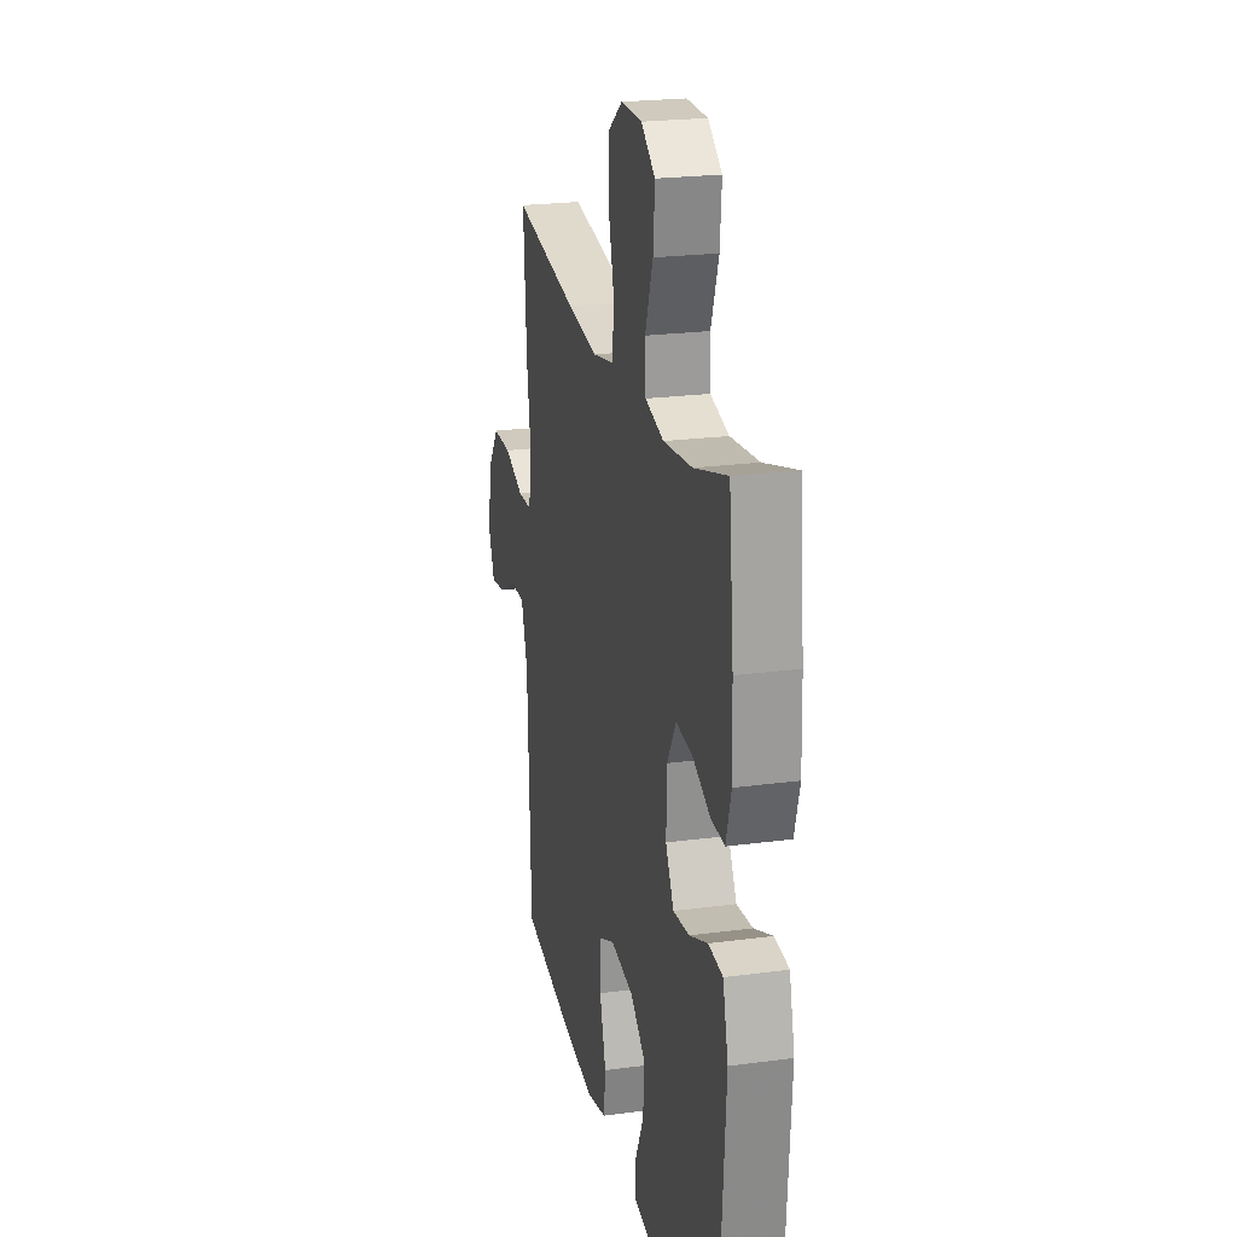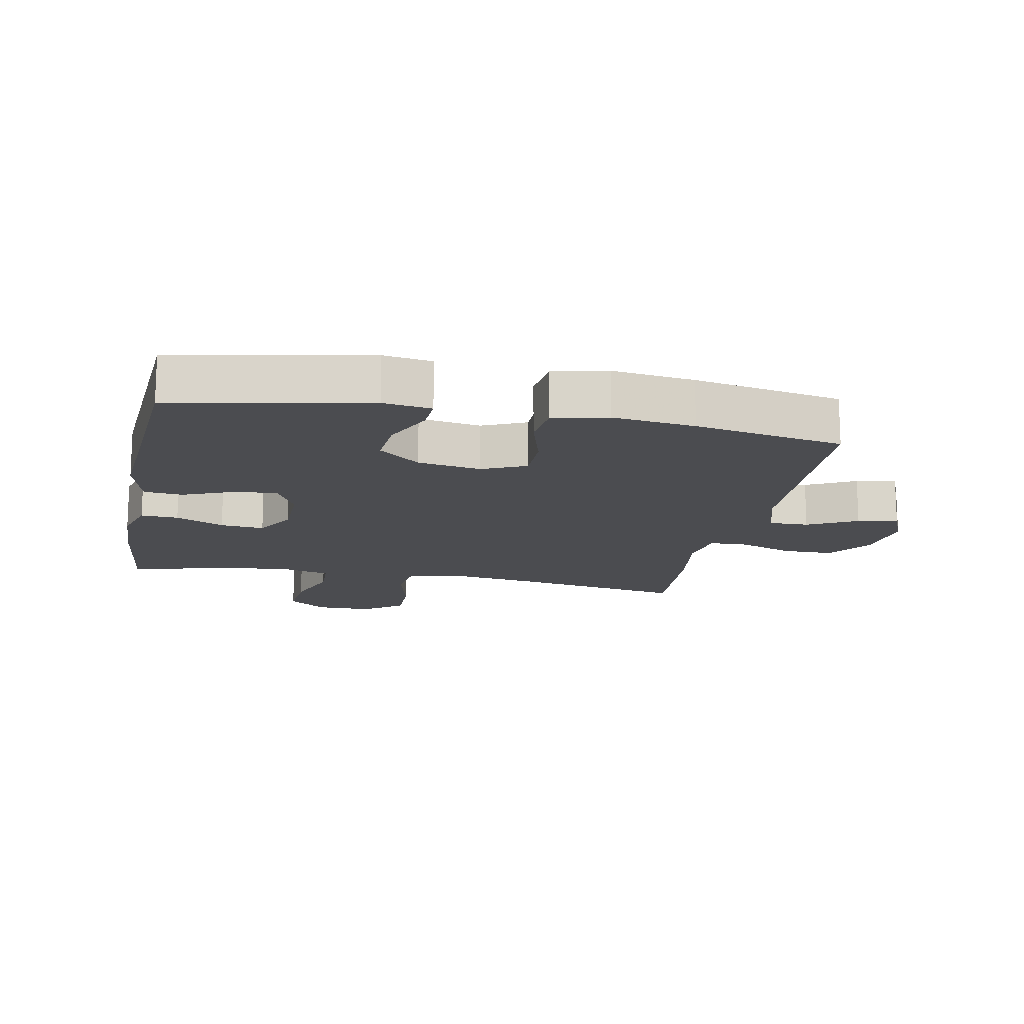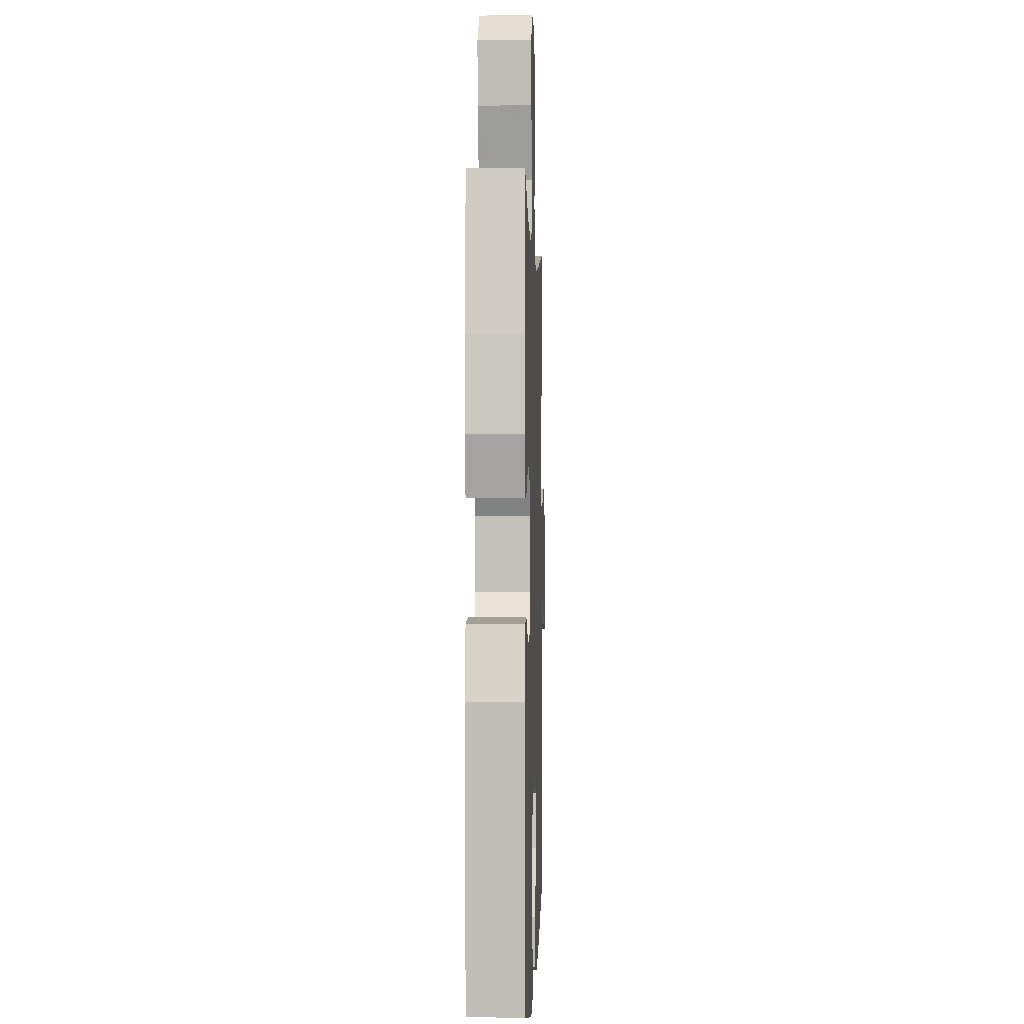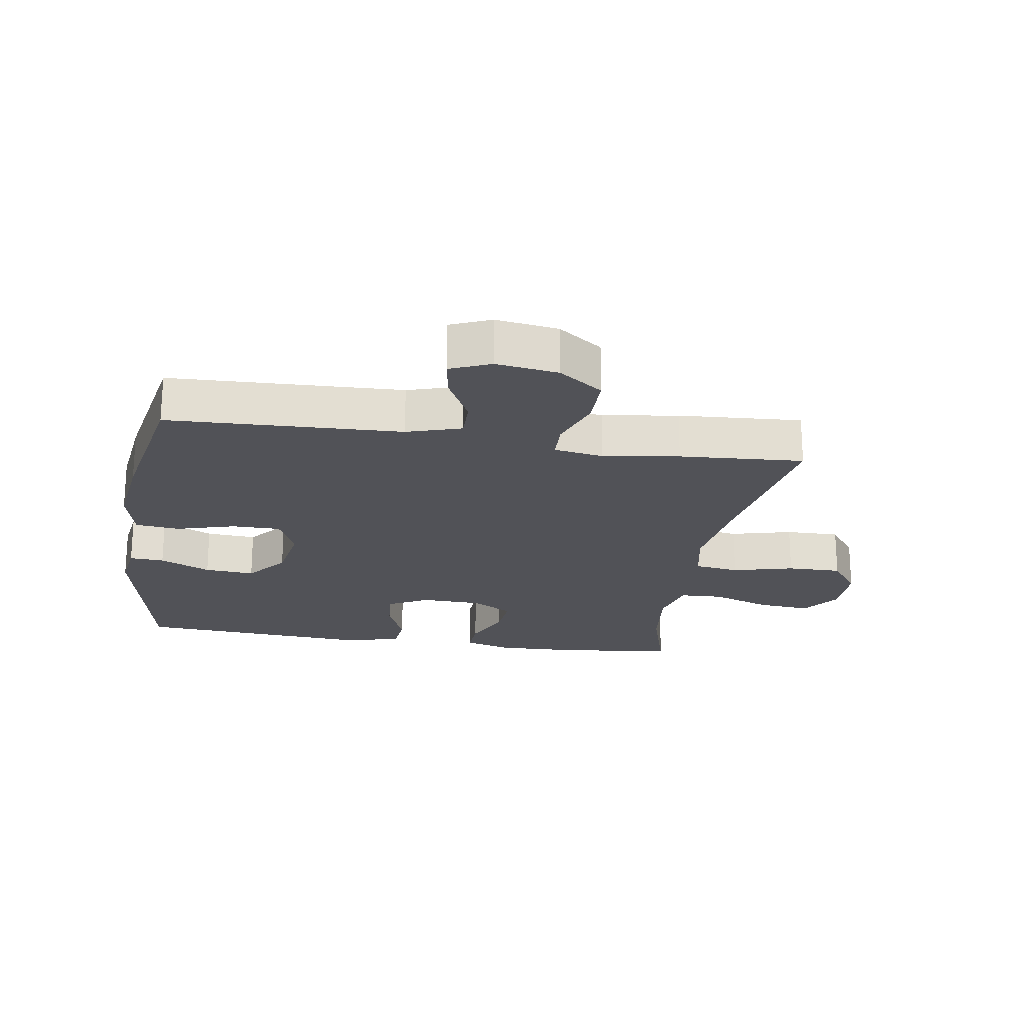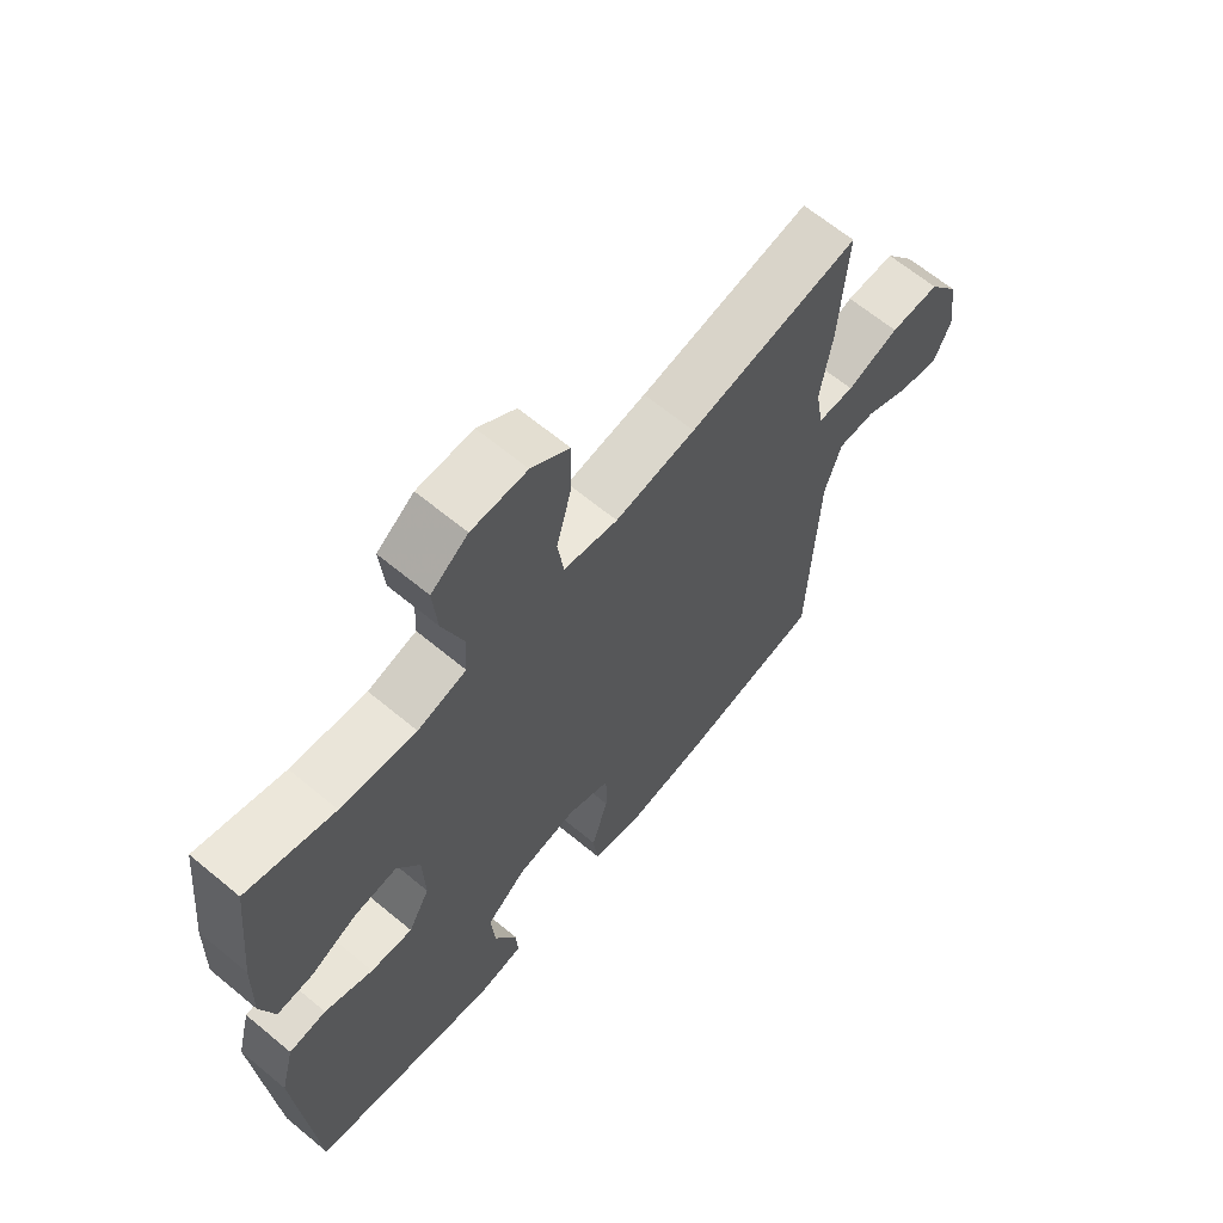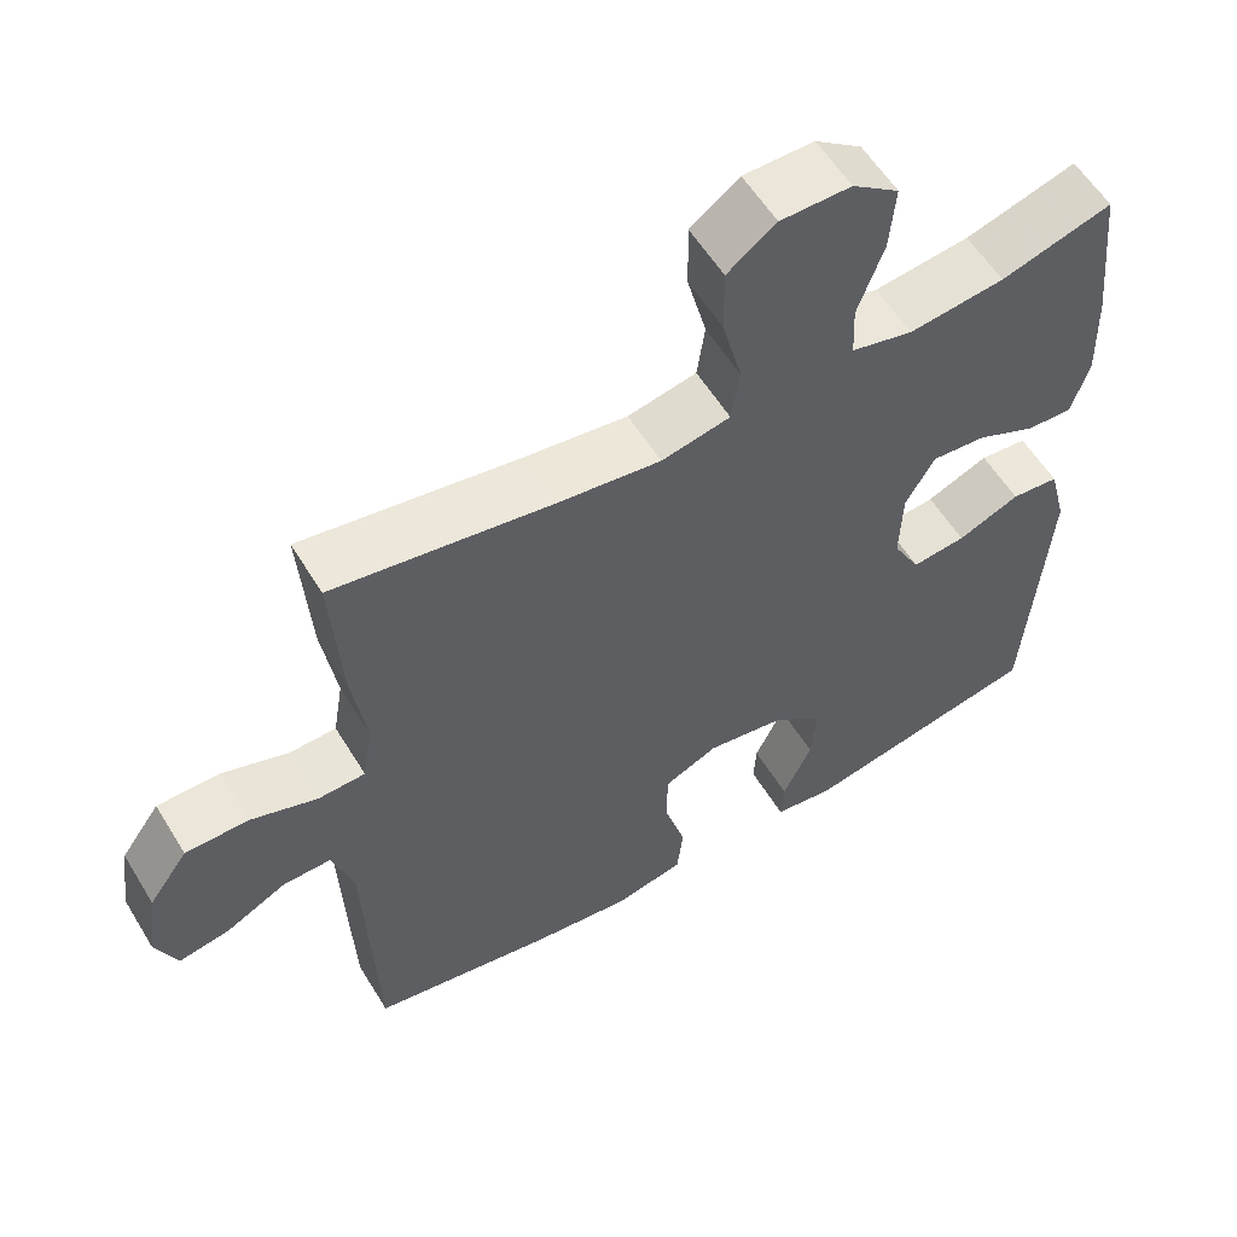
<metadata>
{"format":"obj","ext":"obj","renderer":"f3d","projection":"perspective","resolution":1024,"background":"white","views":[{"elev":22.8,"azim":77.1,"up":"+Z"},{"elev":-15.2,"azim":168.8,"up":"+Y"},{"elev":-0.1,"azim":91.8,"up":"+Z"},{"elev":-21.5,"azim":-99.1,"up":"+Y"},{"elev":65.2,"azim":129.8,"up":"+Z"},{"elev":57.6,"azim":-31.2,"up":"+Z"}]}
</metadata>
<code>
v 0.5 0.07 0.5
v 0.521 0.07 0.304
v 0.525 0.07 0.186
v 0.503 0.07 0.111
v 0.444 0.07 0.114
v 0.368 0.07 0.149
v 0.299 0.07 0.155
v 0.262 0.07 0.09
v 0.259 0.07 -0.006
v 0.294 0.07 -0.071
v 0.363 0.07 -0.064
v 0.442 0.07 -0.031
v 0.503 0.07 -0.037
v 0.526 0.07 -0.127
v 0.5 0.07 -0.5
v 0.193 0.07 -0.561
v 0.117 0.07 -0.55
v 0.12 0.07 -0.495
v 0.157 0.07 -0.415
v 0.163 0.07 -0.336
v 0.098 0.07 -0.284
v -0.001 0.07 -0.268
v -0.07 0.07 -0.299
v -0.07 0.07 -0.376
v -0.043 0.07 -0.469
v -0.051 0.07 -0.539
v -0.137 0.07 -0.559
v -0.266 0.07 -0.543
v -0.5 0.07 -0.5
v -0.514 0.07 -0.132
v -0.541 0.07 -0.046
v -0.603 0.07 -0.047
v -0.681 0.07 -0.087
v -0.745 0.07 -0.098
v -0.772 0.07 -0.034
v -0.758 0.07 0.064
v -0.708 0.07 0.134
v -0.627 0.07 0.134
v -0.542 0.07 0.104
v -0.482 0.07 0.106
v -0.469 0.07 0.184
v -0.487 0.07 0.304
v -0.5 0.07 0.5
v -0.221 0.07 0.453
v -0.09 0.07 0.435
v -0.002 0.07 0.453
v 0.008 0.07 0.524
v -0.017 0.07 0.621
v -0.018 0.07 0.707
v 0.044 0.07 0.753
v 0.134 0.07 0.753
v 0.194 0.07 0.709
v 0.187 0.07 0.625
v 0.154 0.07 0.532
v 0.157 0.07 0.464
v 0.236 0.07 0.444
v 0.358 0.07 0.458
v 0.5 0 0.5
v 0.521 0 0.304
v 0.525 0 0.186
v 0.503 0 0.111
v 0.444 0 0.114
v 0.368 0 0.149
v 0.299 0 0.155
v 0.262 0 0.09
v 0.259 0 -0.006
v 0.294 0 -0.071
v 0.363 0 -0.064
v 0.442 0 -0.031
v 0.503 0 -0.037
v 0.526 0 -0.127
v 0.5 0 -0.5
v 0.193 0 -0.561
v 0.117 0 -0.55
v 0.12 0 -0.495
v 0.157 0 -0.415
v 0.163 0 -0.336
v 0.098 0 -0.284
v -0.001 0 -0.268
v -0.07 0 -0.299
v -0.07 0 -0.376
v -0.043 0 -0.469
v -0.051 0 -0.539
v -0.137 0 -0.559
v -0.266 0 -0.543
v -0.5 0 -0.5
v -0.514 0 -0.132
v -0.541 0 -0.046
v -0.603 0 -0.047
v -0.681 0 -0.087
v -0.745 0 -0.098
v -0.772 0 -0.034
v -0.758 0 0.064
v -0.708 0 0.134
v -0.627 0 0.134
v -0.542 0 0.104
v -0.482 0 0.106
v -0.469 0 0.184
v -0.487 0 0.304
v -0.5 0 0.5
v -0.221 0 0.453
v -0.09 0 0.435
v -0.002 0 0.453
v 0.008 0 0.524
v -0.017 0 0.621
v -0.018 0 0.707
v 0.044 0 0.753
v 0.134 0 0.753
v 0.194 0 0.709
v 0.187 0 0.625
v 0.154 0 0.532
v 0.157 0 0.464
v 0.236 0 0.444
v 0.358 0 0.458
f 51 52 53 54
f 51 54 55
f 50 51 55
f 47 48 49 50
f 46 47 50 55
f 45 46 55 56
f 41 42 43 44
f 40 41 44 45
f 36 37 38 39
f 36 39 40
f 35 36 40
f 32 33 34 35
f 31 32 35 40
f 30 31 40 45
f 24 25 26 27
f 23 24 27 28
f 16 17 18 19
f 16 19 20
f 15 16 20
f 14 15 20 21
f 11 12 13 14
f 10 11 14 21
f 3 4 5 6
f 3 6 7
f 57 1 2 3
f 56 57 3 7
f 23 28 29 30
f 22 23 30 45
f 9 10 21 22
f 8 9 22 45
f 7 8 45 56
f 111 110 109 108
f 112 111 108
f 112 108 107
f 107 106 105 104
f 112 107 104 103
f 113 112 103 102
f 101 100 99 98
f 102 101 98 97
f 96 95 94 93
f 97 96 93
f 97 93 92
f 92 91 90 89
f 97 92 89 88
f 102 97 88 87
f 84 83 82 81
f 85 84 81 80
f 76 75 74 73
f 77 76 73
f 77 73 72
f 78 77 72 71
f 71 70 69 68
f 78 71 68 67
f 63 62 61 60
f 64 63 60
f 60 59 58 114
f 64 60 114 113
f 87 86 85 80
f 102 87 80 79
f 79 78 67 66
f 102 79 66 65
f 113 102 65 64
f 1 58 59 2
f 2 59 60 3
f 3 60 61 4
f 4 61 62 5
f 5 62 63 6
f 6 63 64 7
f 7 64 65 8
f 8 65 66 9
f 9 66 67 10
f 10 67 68 11
f 11 68 69 12
f 12 69 70 13
f 13 70 71 14
f 14 71 72 15
f 15 72 73 16
f 16 73 74 17
f 17 74 75 18
f 18 75 76 19
f 19 76 77 20
f 20 77 78 21
f 21 78 79 22
f 22 79 80 23
f 23 80 81 24
f 24 81 82 25
f 25 82 83 26
f 26 83 84 27
f 27 84 85 28
f 28 85 86 29
f 29 86 87 30
f 30 87 88 31
f 31 88 89 32
f 32 89 90 33
f 33 90 91 34
f 34 91 92 35
f 35 92 93 36
f 36 93 94 37
f 37 94 95 38
f 38 95 96 39
f 39 96 97 40
f 40 97 98 41
f 41 98 99 42
f 42 99 100 43
f 43 100 101 44
f 44 101 102 45
f 45 102 103 46
f 46 103 104 47
f 47 104 105 48
f 48 105 106 49
f 49 106 107 50
f 50 107 108 51
f 51 108 109 52
f 52 109 110 53
f 53 110 111 54
f 54 111 112 55
f 55 112 113 56
f 56 113 114 57
f 57 114 58 1

</code>
